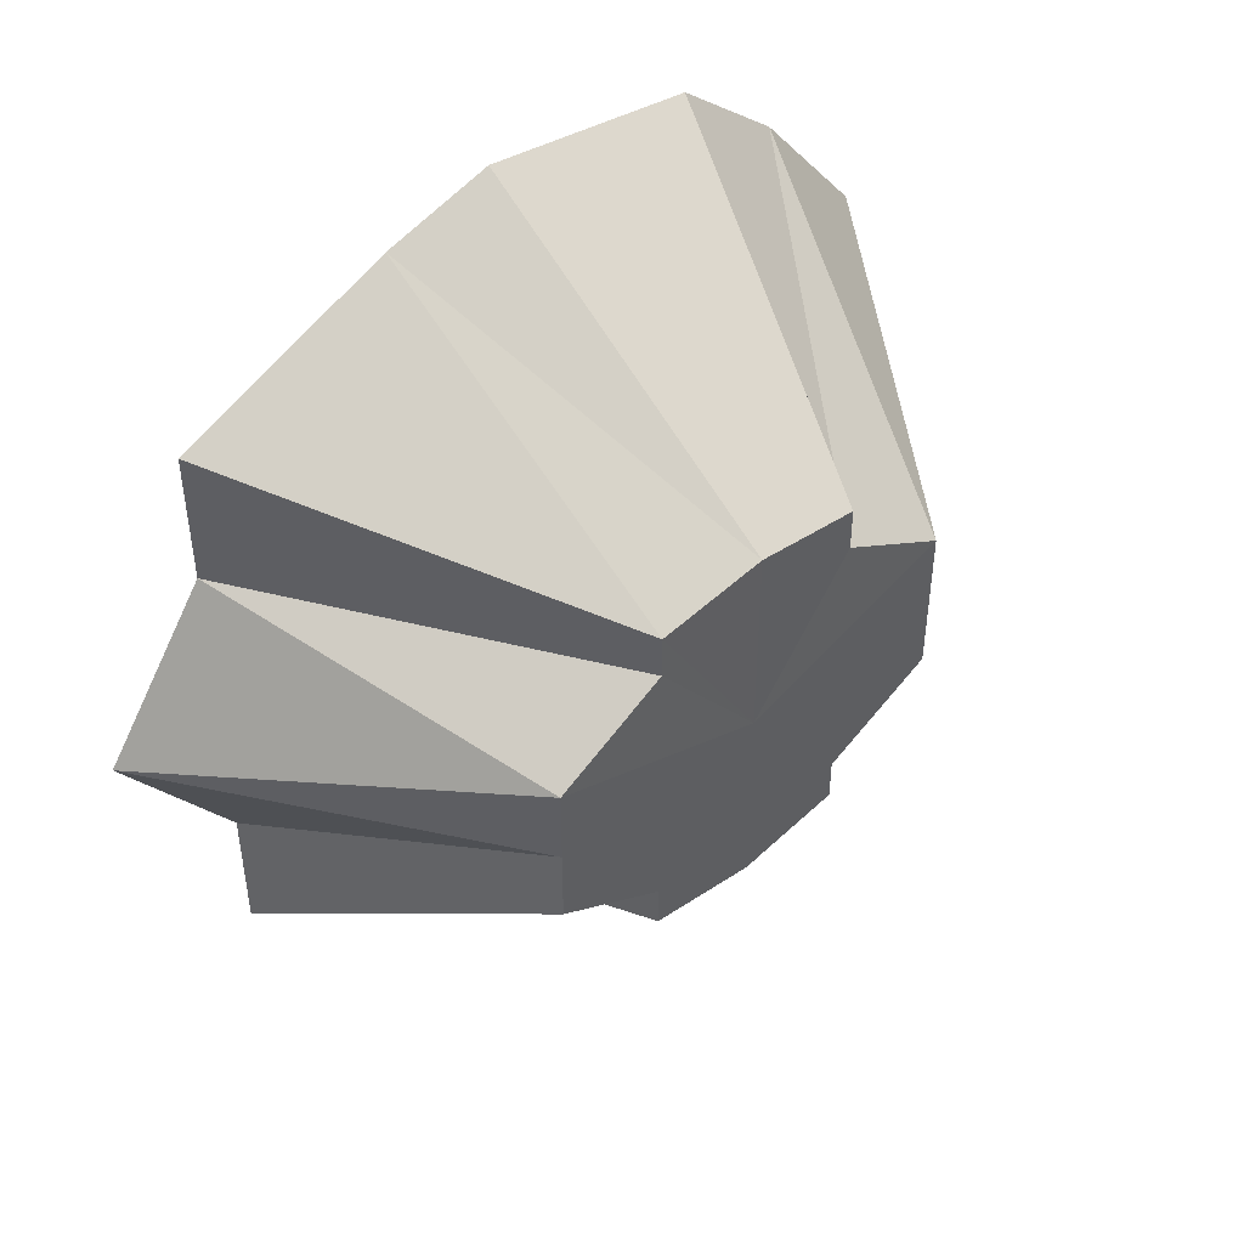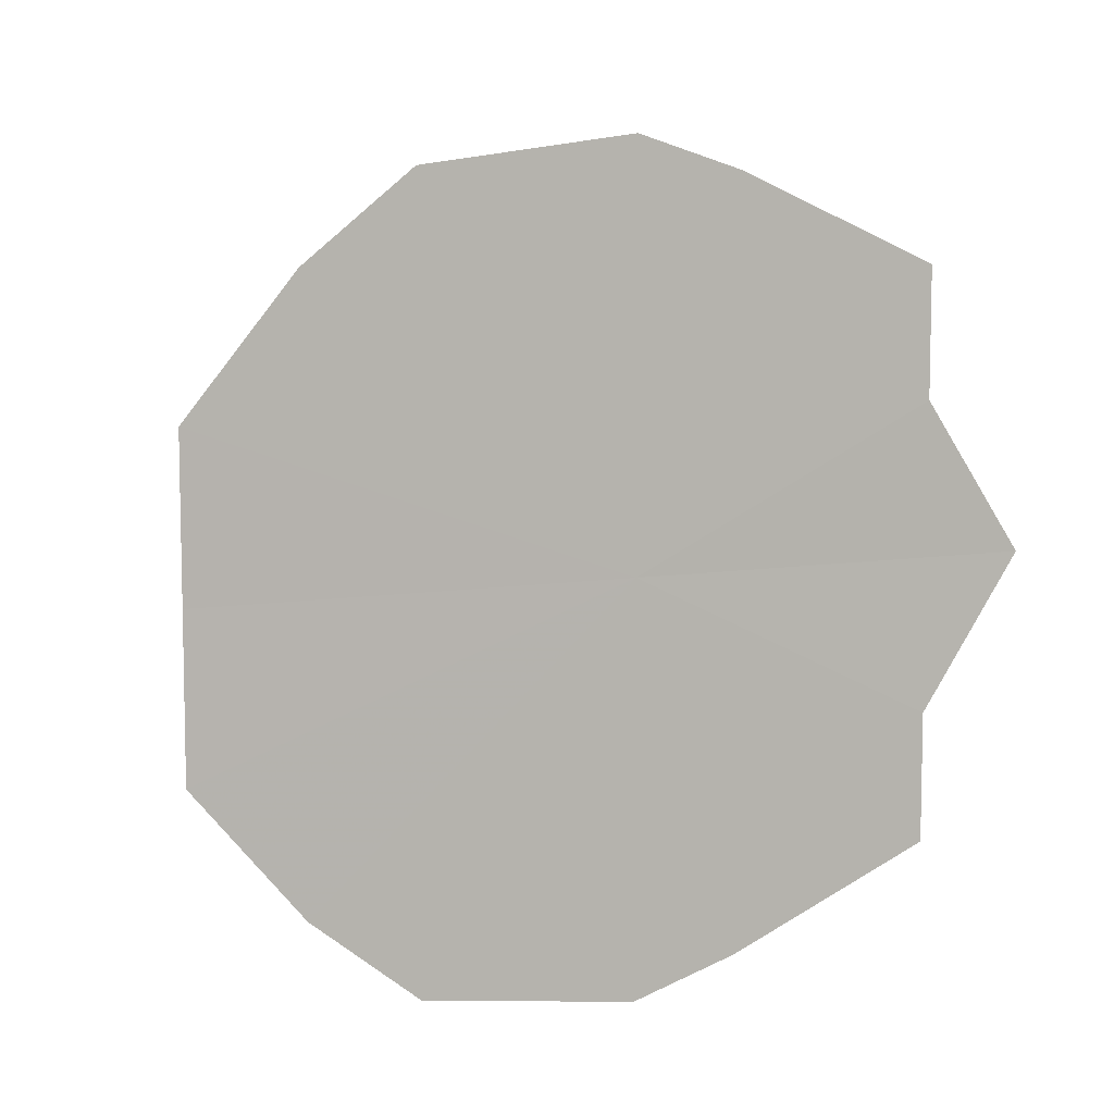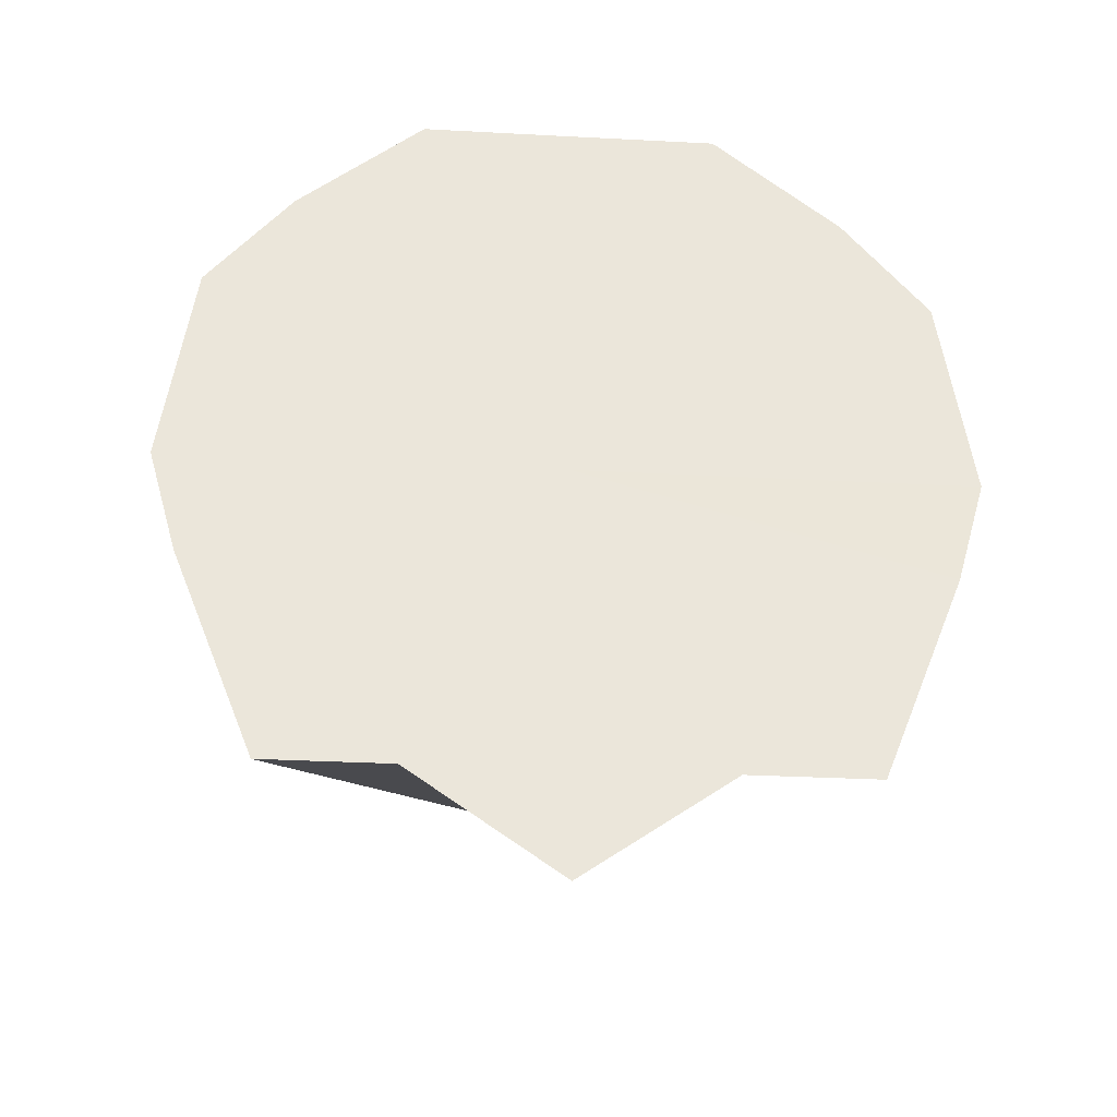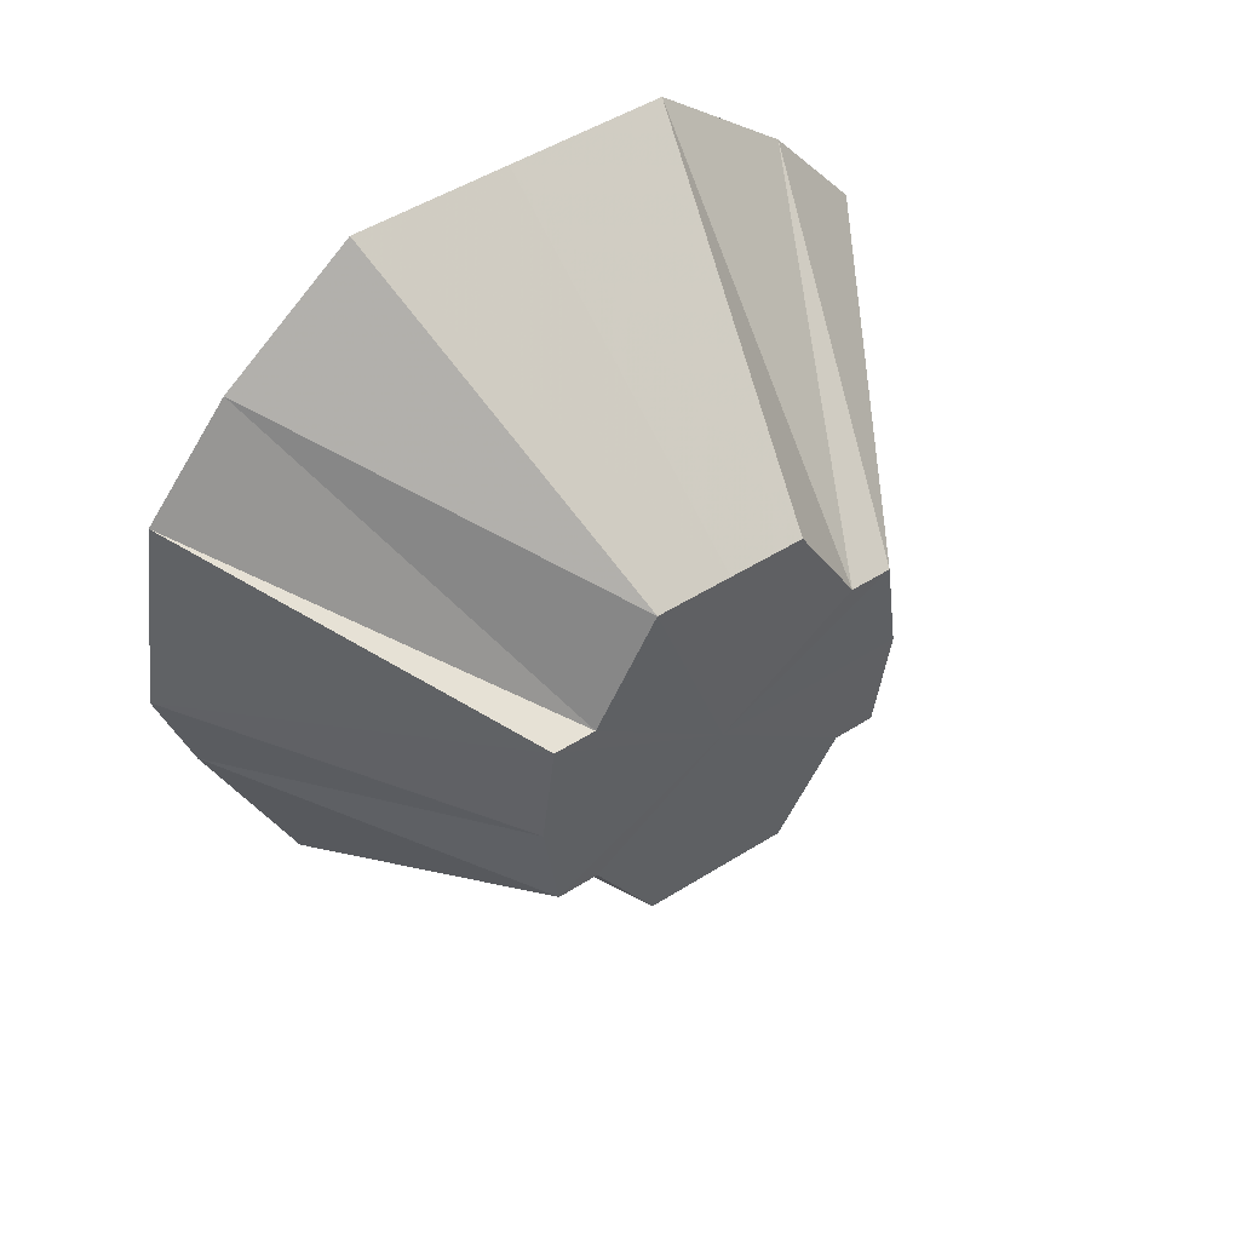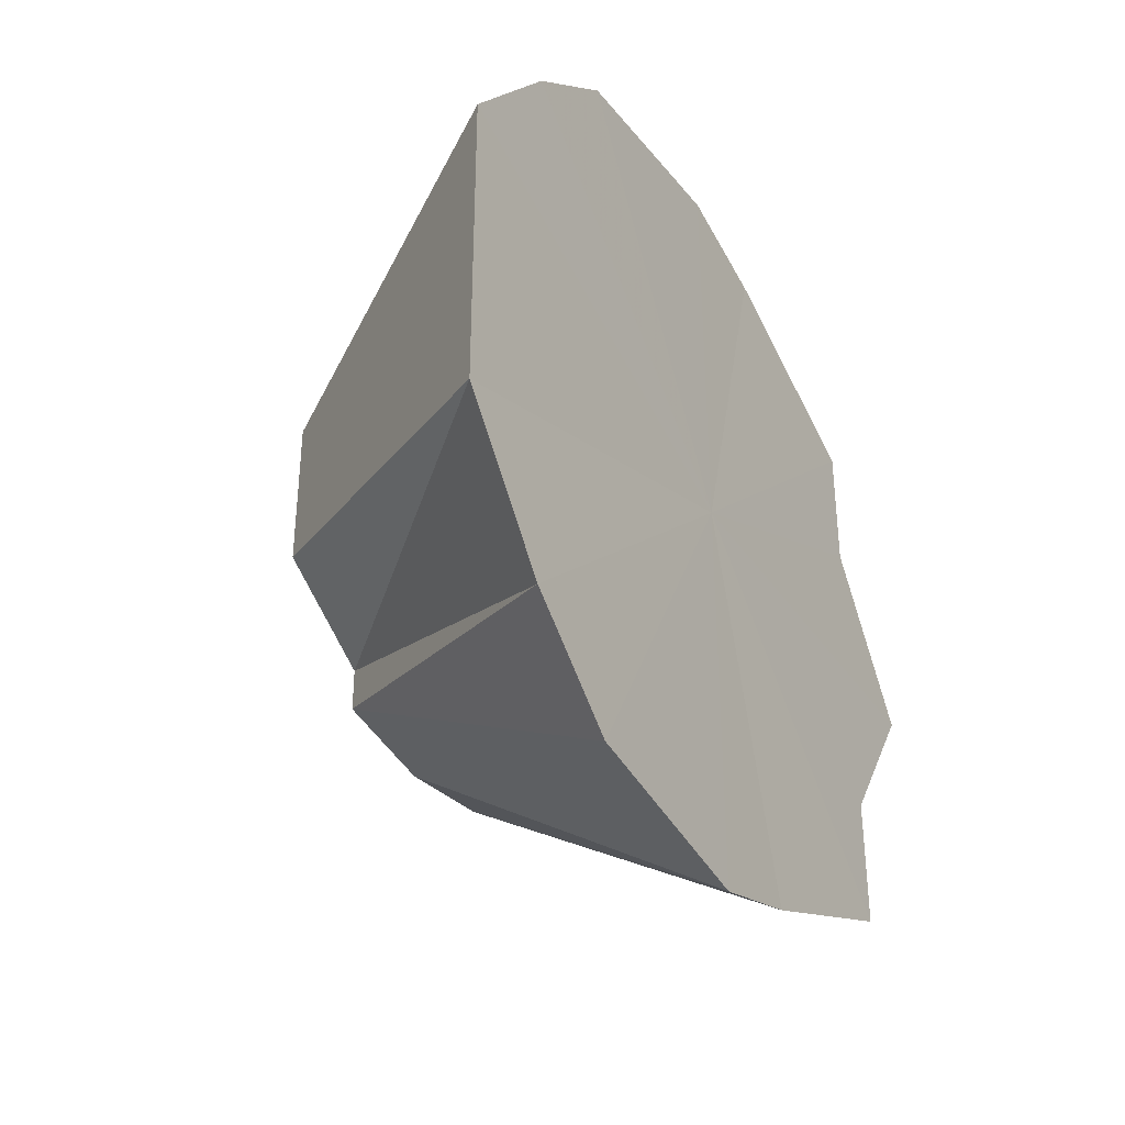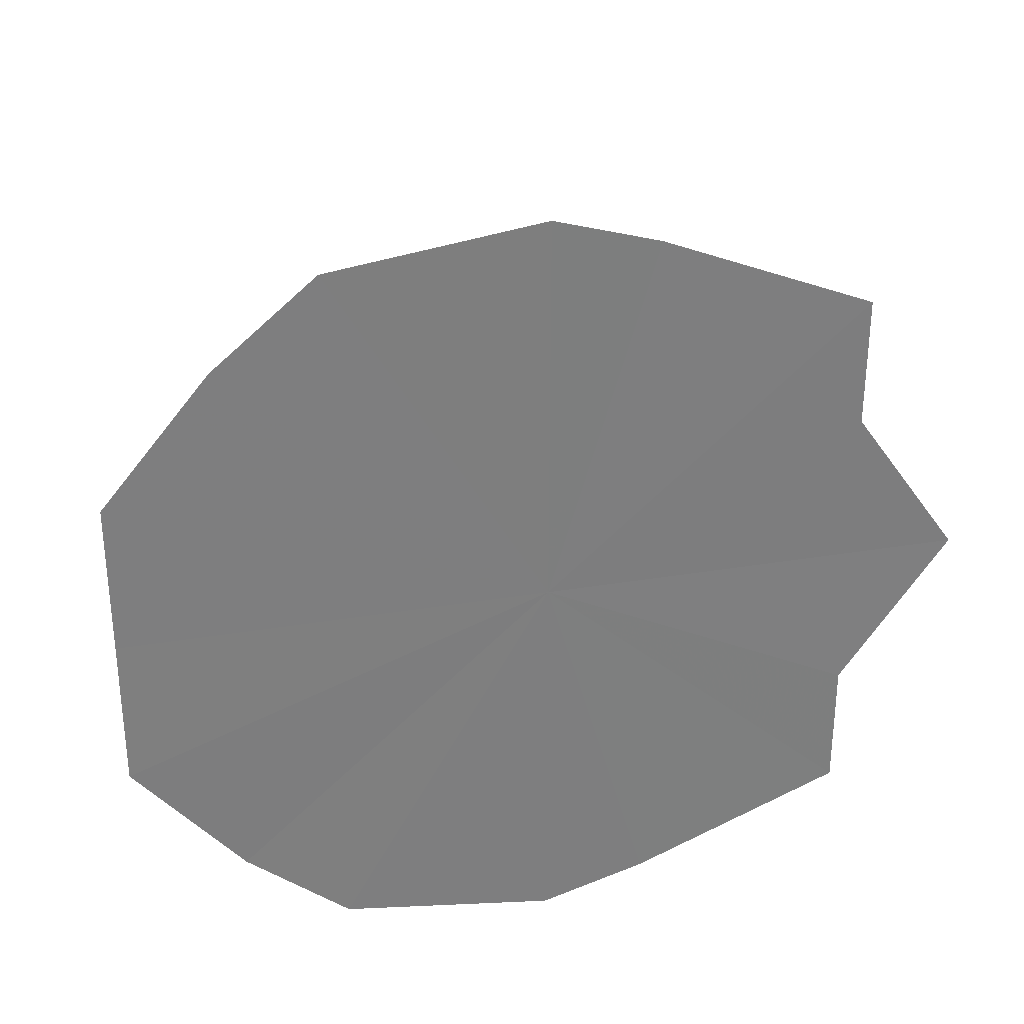
<metadata>
{"format":"obj","ext":"obj","renderer":"f3d","projection":"perspective","resolution":1024,"background":"white","views":[{"elev":45.9,"azim":47.5,"up":"+Z"},{"elev":7.5,"azim":-116.3,"up":"+Z"},{"elev":-32.0,"azim":-94.2,"up":"+Y"},{"elev":50.3,"azim":55.3,"up":"+Y"},{"elev":-36.2,"azim":-150.4,"up":"+Z"},{"elev":30.8,"azim":-103.5,"up":"+Z"}]}
</metadata>
<code>
o 9610
v 2244 1852 10.52
v 2244 1852 10.52
v 2244 1852 10.51
v 2244 1852 10.51
v 2244 1852 10.5
v 2244 1852 10.52
v 2244 1852 10.5
v 2244 1852 10.5
v 2244 1852 10.51
v 2244 1852 10.49
v 2244 1852 10.47
v 2244 1852 10.47
v 2244 1852 10.49
v 2244 1852 10.49
v 2244 1852 10.5
v 2244 1852 10.52
v 2244 1852 10.5
v 2244 1852 10.52
v 2244 1852 10.49
v 2244 1852 10.49
v 2244 1852 10.47
v 2244 1852 10.52
v 2244 1852 10.5
v 2244 1852 10.51
v 2244 1852 10.46
v 2244 1852 10.48
v 2244 1852 10.47
v 2244 1852 10.46
v 2244 1852 10.47
v 2244 1852 10.45
v 2244 1852 10.45
v 2244 1852 10.47
v 2244 1852 10.45
v 2244 1852 10.47
v 2244 1852 10.45
v 2244 1852 10.45
v 2244 1852 10.47
v 2244 1852 10.46
v 2244 1852 10.47
v 2244 1852 10.47
v 2244 1852 10.46
v 2244 1852 10.48
v 2244 1852 10.47
v 2244 1852 10.49
v 2244 1852 10.49
v 2244 1852 10.49
v 2244 1852 10.5
v 2244 1852 10.49
v 2244 1852 10.5
v 2244 1852 10.51
v 2244 1852 10.45
v 2244 1852 10.47
v 2244 1852 10.47
v 2244 1852 10.52
v 2244 1852 10.49
v 2244 1852 10.52
v 2244 1852 10.51
v 2244 1852 10.52
v 2244 1852 10.5
v 2244 1852 10.51
v 2244 1852 10.49
v 2244 1852 10.5
v 2244 1852 10.47
v 2244 1852 10.49
v 2244 1852 10.46
v 2244 1852 10.47
v 2244 1852 10.45
v 2244 1852 10.46
v 2244 1852 10.45
v 2244 1852 10.45
f 1 2 3
f 2 4 5
f 6 5 3
f 4 7 8
f 9 8 5
f 3 5 10
f 5 8 10
f 11 12 10
f 7 13 14
f 15 14 8
f 8 14 10
f 16 3 17
f 17 3 10
f 18 1 17
f 19 20 14
f 14 20 10
f 13 21 20
f 22 17 23
f 23 17 10
f 24 18 23
f 21 25 26
f 27 26 20
f 20 26 10
f 28 29 26
f 26 29 10
f 25 30 29
f 30 31 32
f 31 33 34
f 32 34 10
f 35 34 32
f 36 37 34
f 34 37 10
f 33 38 37
f 38 39 40
f 41 40 37
f 37 40 10
f 40 42 10
f 43 42 40
f 39 44 42
f 42 45 10
f 46 45 42
f 44 47 45
f 45 48 10
f 47 24 48
f 49 48 45
f 48 23 10
f 50 23 48
f 51 52 53
f 54 55 56
f 56 55 57
f 58 55 54
f 57 55 59
f 60 55 58
f 59 55 61
f 62 55 60
f 61 55 63
f 64 55 62
f 63 55 65
f 66 55 64
f 65 55 67
f 68 55 66
f 67 55 69
f 70 55 68
f 69 55 70

</code>
